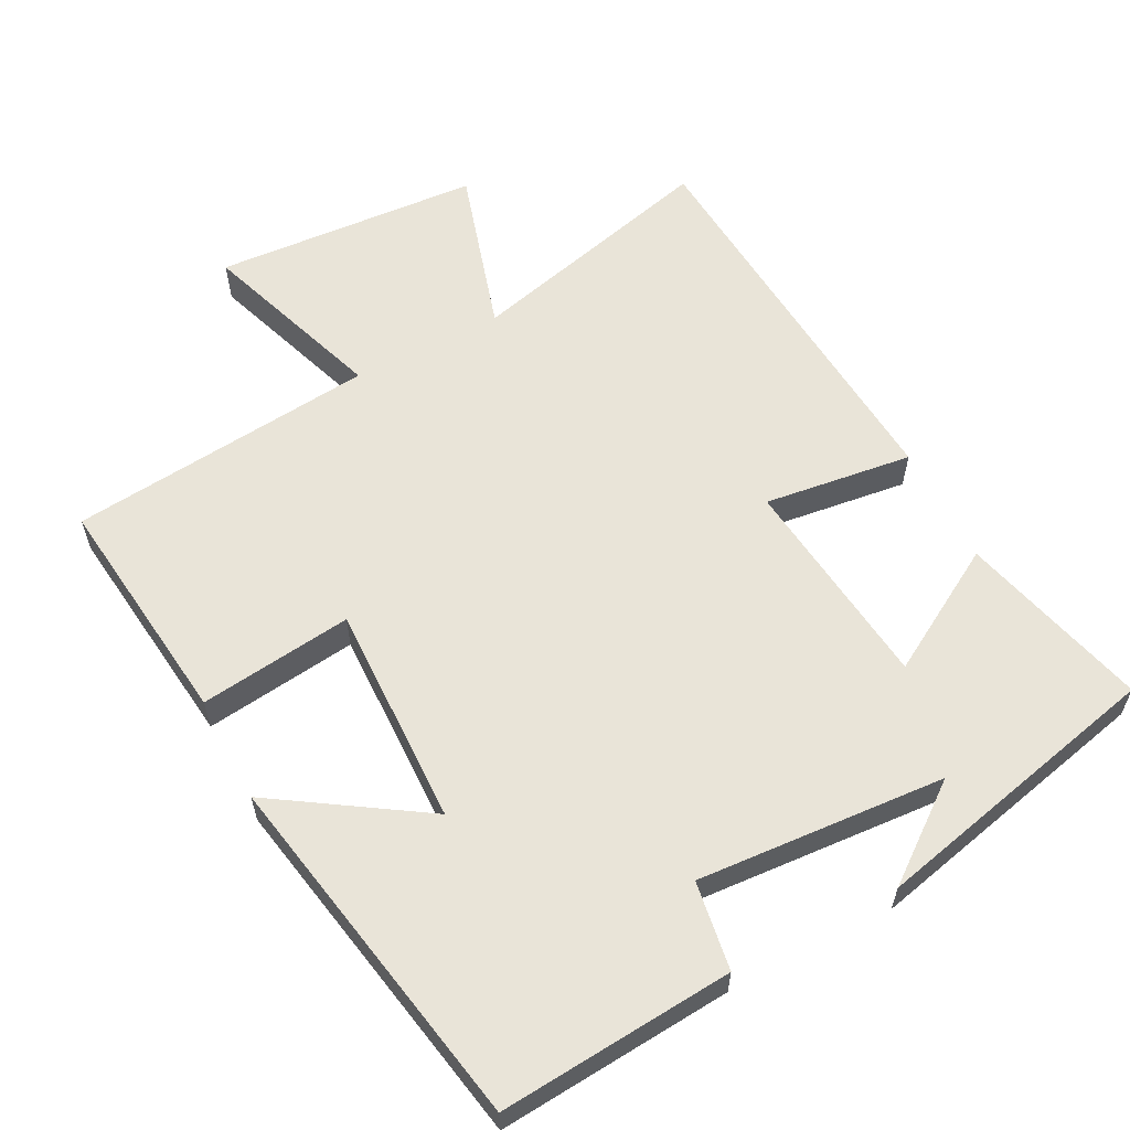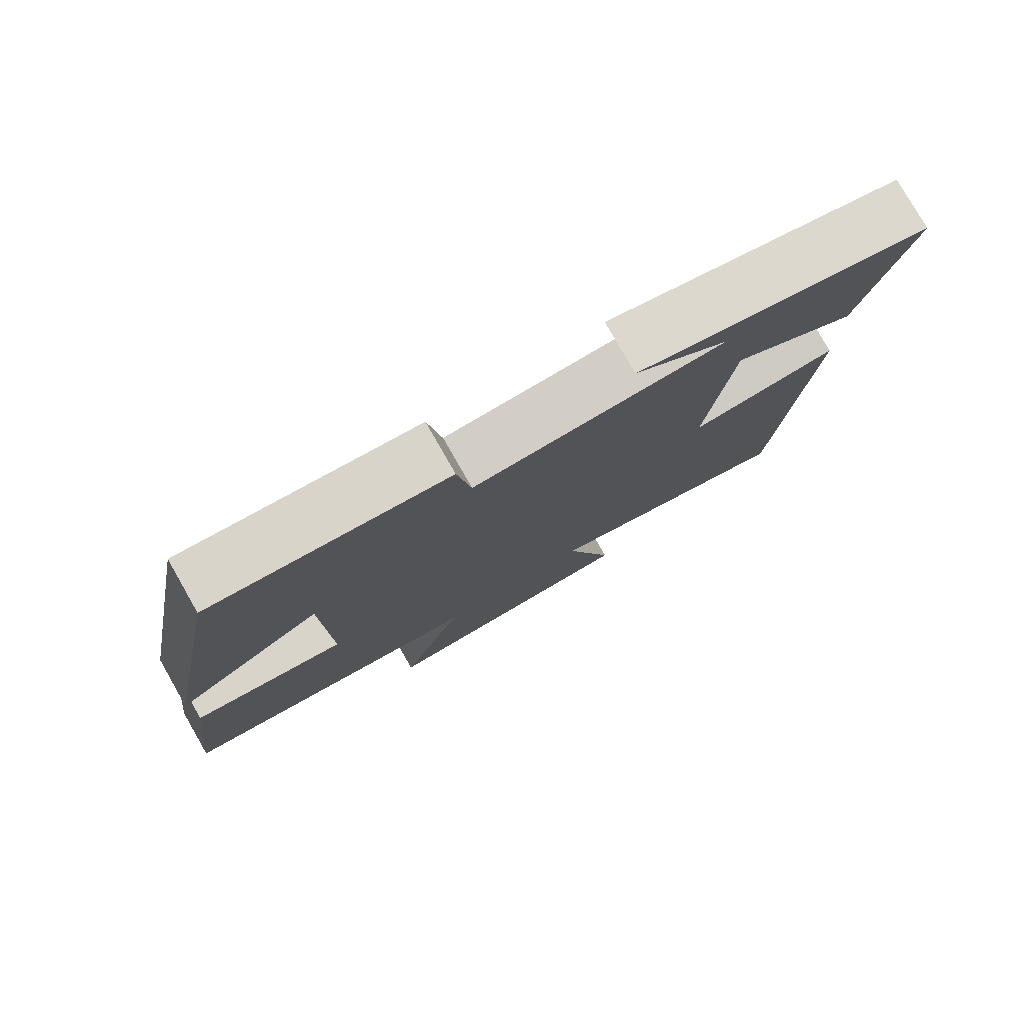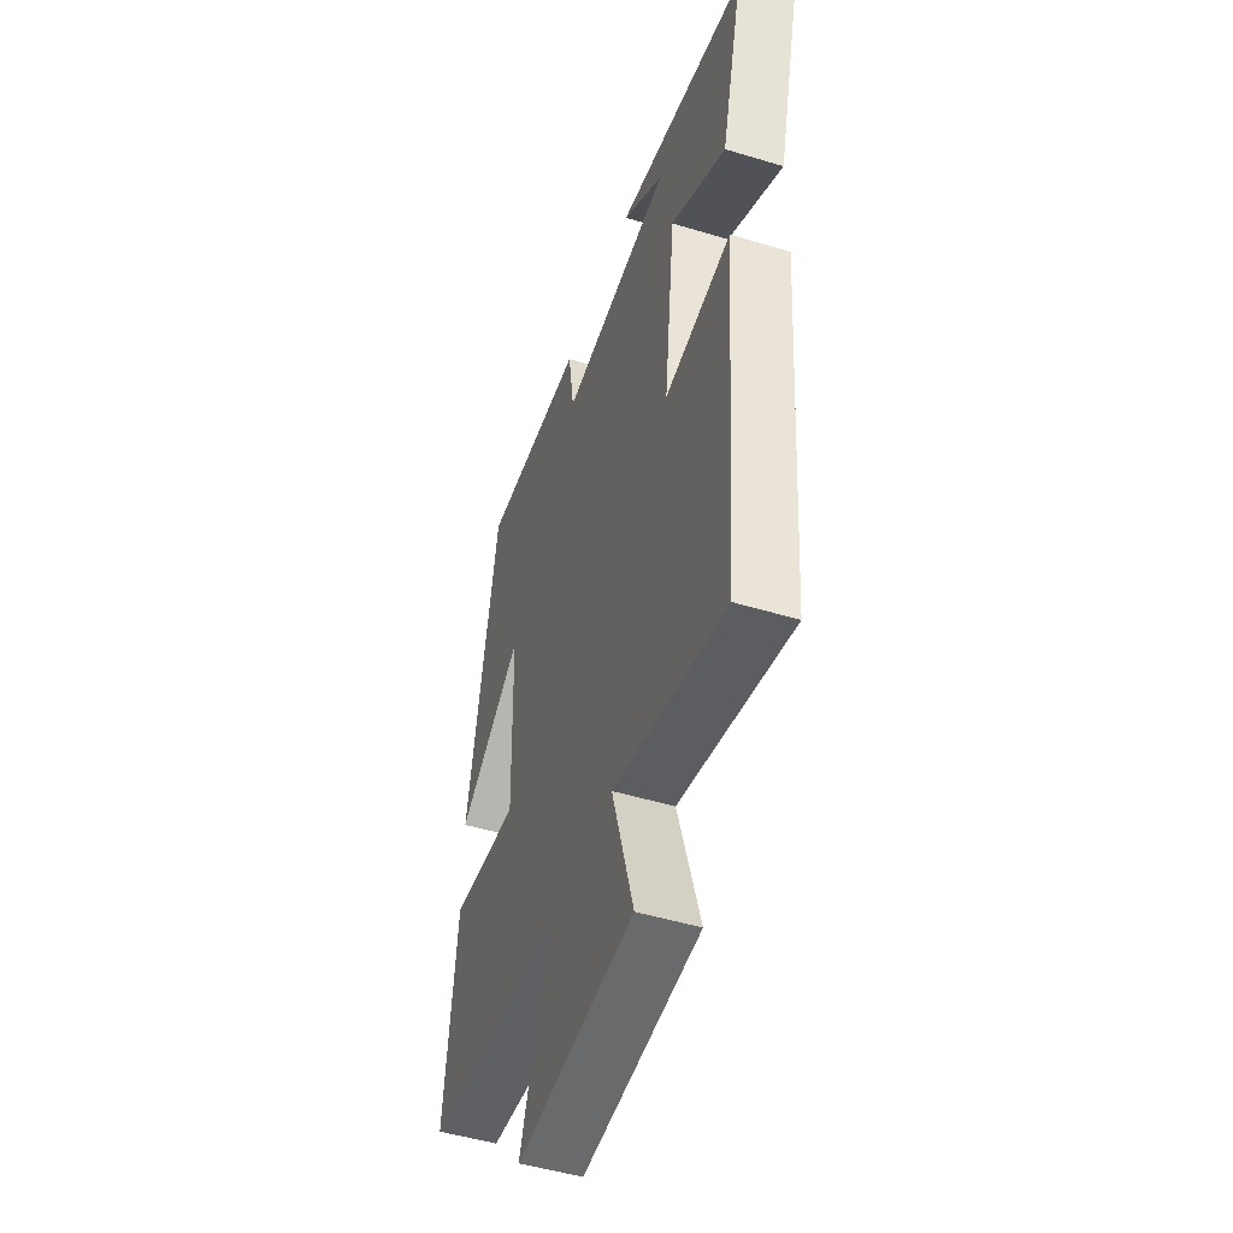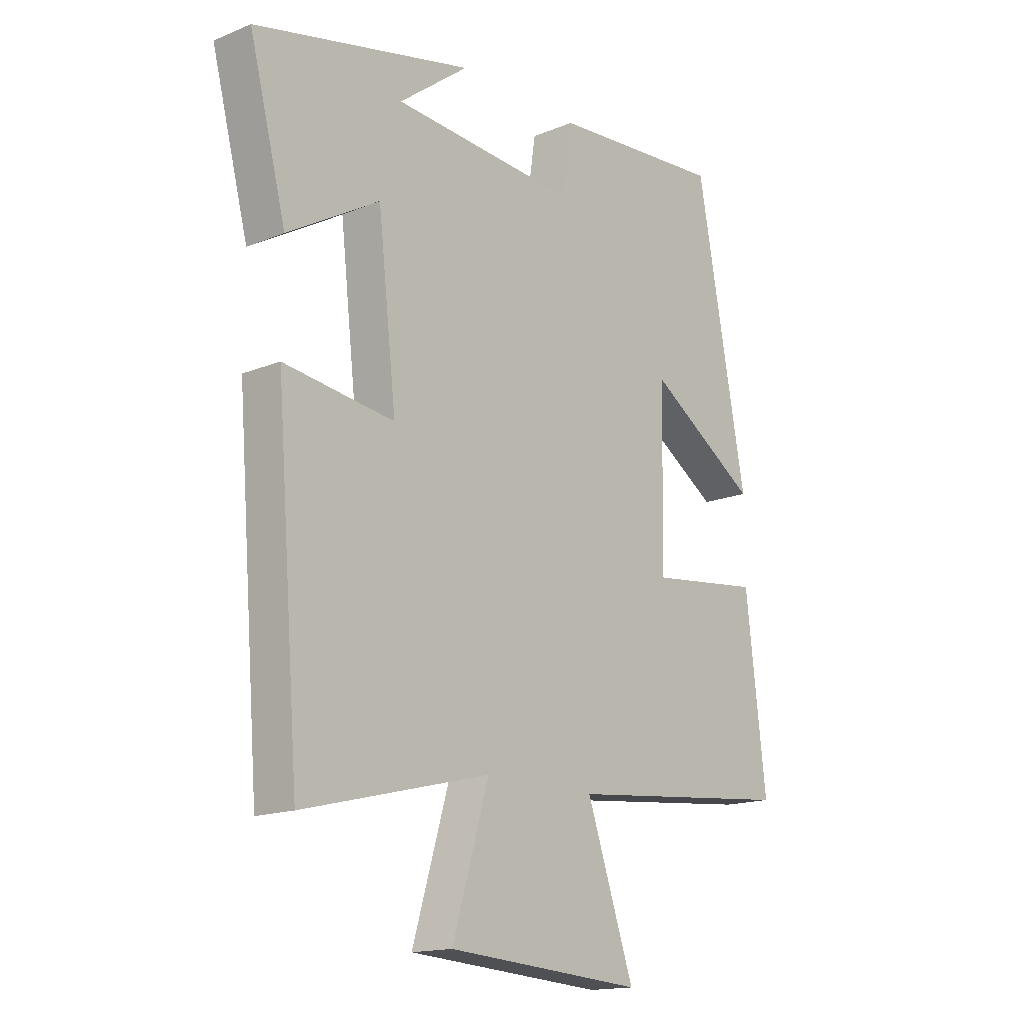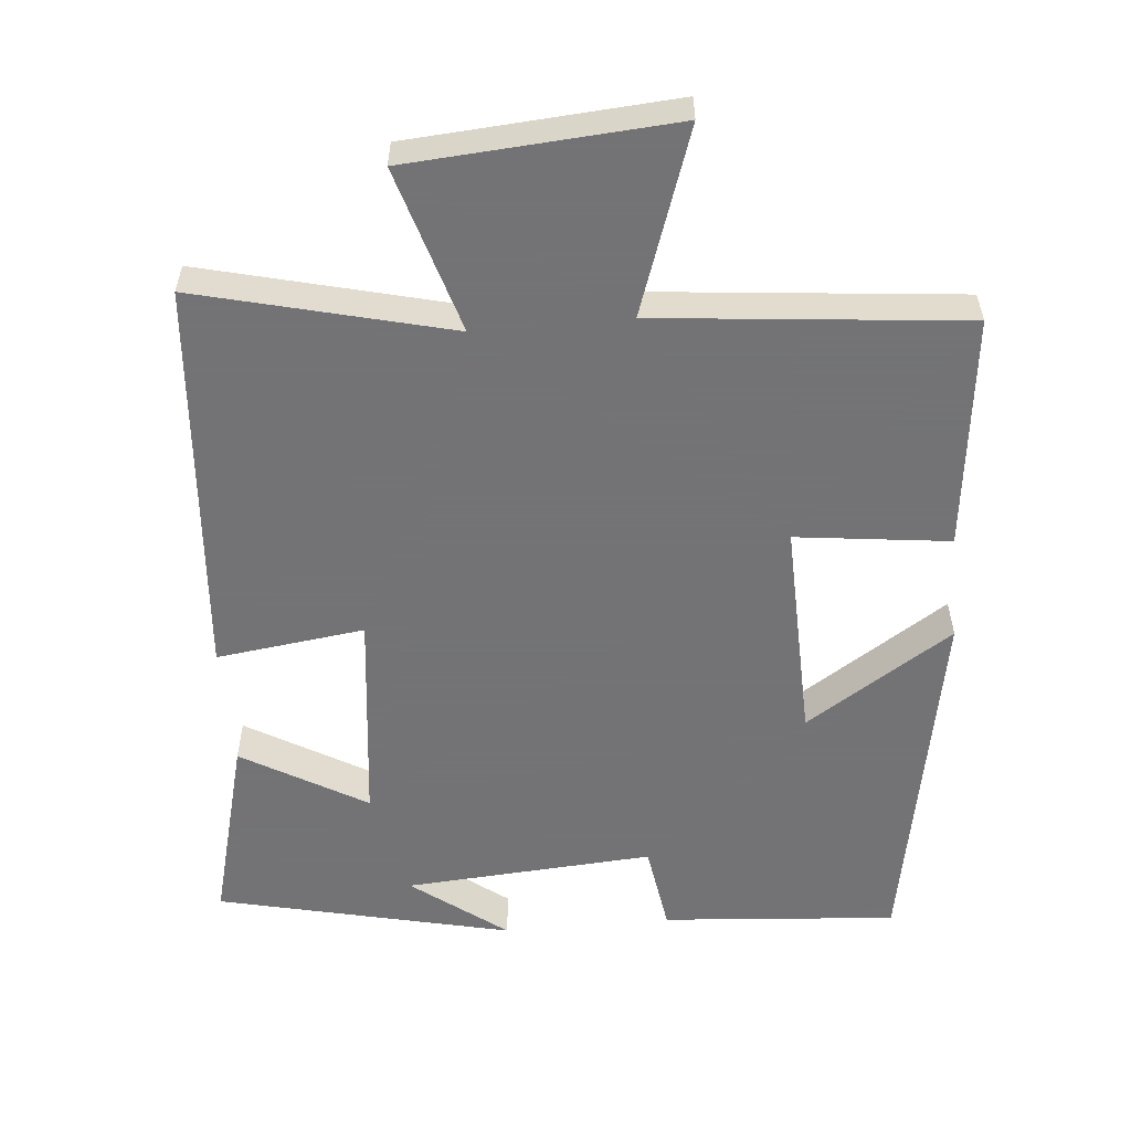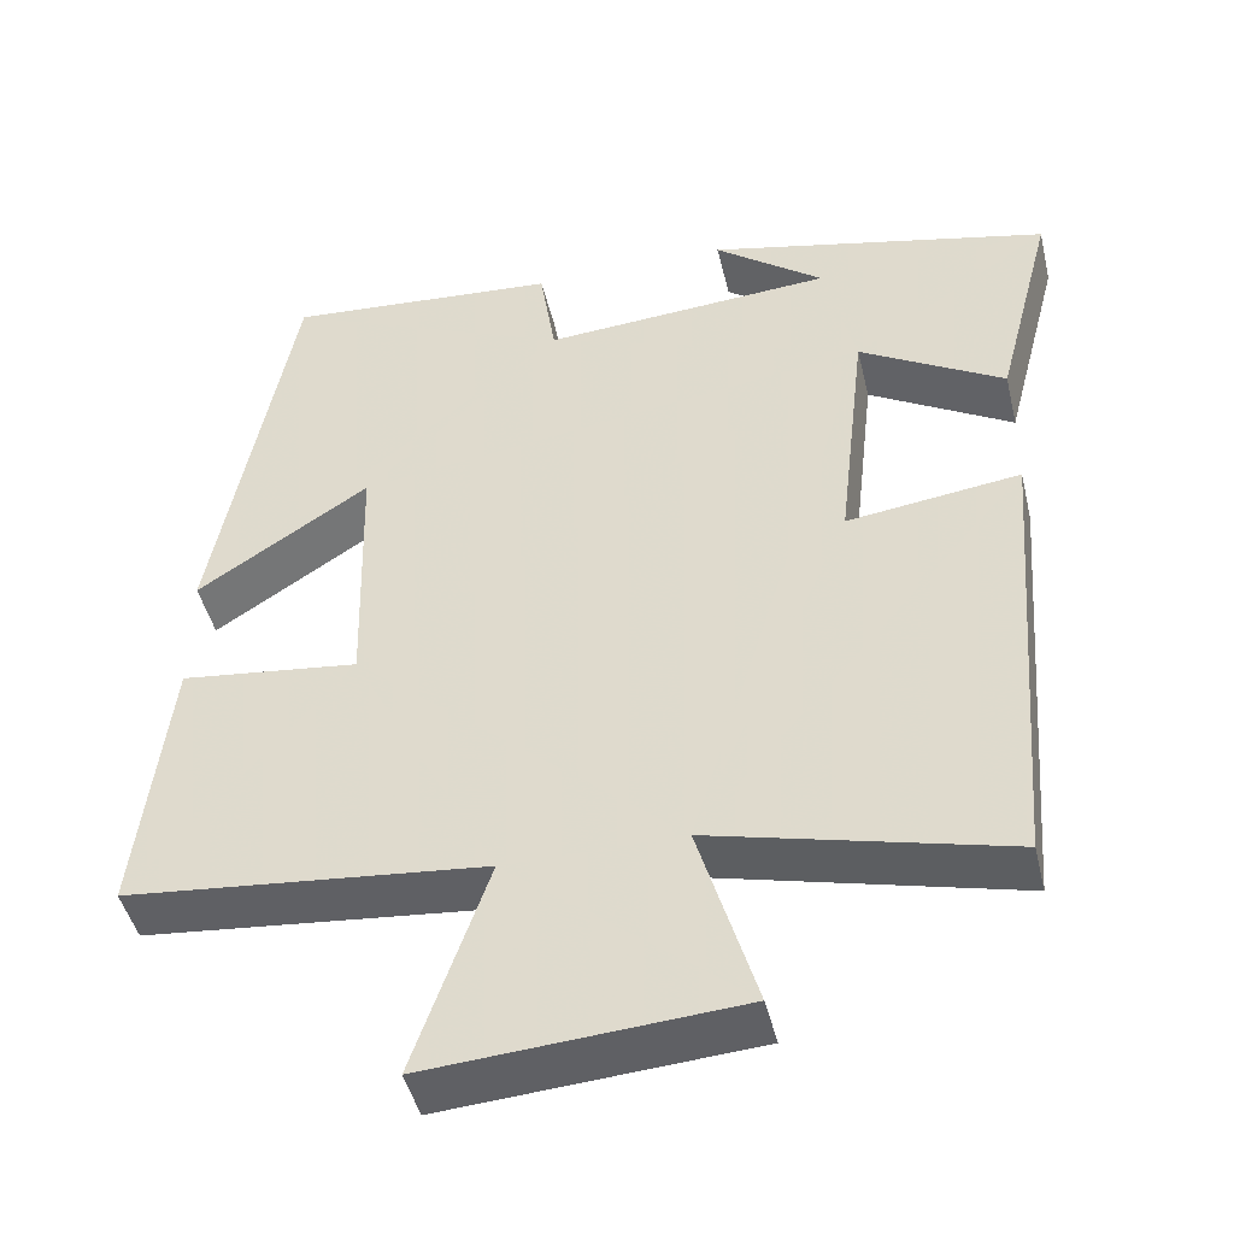
<metadata>
{"format":"obj","ext":"obj","renderer":"f3d","projection":"perspective","resolution":1024,"background":"white","views":[{"elev":60.0,"azim":-27.5,"up":"+Y"},{"elev":78.9,"azim":-29.8,"up":"+Z"},{"elev":-49.0,"azim":71.4,"up":"+Z"},{"elev":-15.9,"azim":130.5,"up":"+Z"},{"elev":-56.0,"azim":-174.8,"up":"+Y"},{"elev":-45.9,"azim":13.4,"up":"+Z"}]}
</metadata>
<code>
v 0.456 0.07 -0.588
v 0.104 0.07 -0.5
v 0.173 0.07 -0.731
v -0.197 0.07 -0.757
v -0.108 0.07 -0.5
v -0.538 0.07 -0.457
v -0.5 0.07 -0.131
v -0.286 0.07 -0.157
v -0.294 0.07 0.153
v -0.5 0.07 0.019
v -0.406 0.07 0.526
v -0.078 0.07 0.5
v -0.059 0.07 0.376
v 0.289 0.07 0.4
v 0.158 0.07 0.5
v 0.569 0.07 0.405
v 0.5 0.07 0.14
v 0.327 0.07 0.241
v 0.293 0.07 -0.059
v 0.5 0.07 -0.032
v 0.456 0 -0.588
v 0.104 0 -0.5
v 0.173 0 -0.731
v -0.197 0 -0.757
v -0.108 0 -0.5
v -0.538 0 -0.457
v -0.5 0 -0.131
v -0.286 0 -0.157
v -0.294 0 0.153
v -0.5 0 0.019
v -0.406 0 0.526
v -0.078 0 0.5
v -0.059 0 0.376
v 0.289 0 0.4
v 0.158 0 0.5
v 0.569 0 0.405
v 0.5 0 0.14
v 0.327 0 0.241
v 0.293 0 -0.059
v 0.5 0 -0.032
f 19 20 1 2
f 18 19 2
f 16 17 18
f 14 15 16
f 13 14 16 18
f 10 11 12 13
f 9 10 13
f 8 9 13 18
f 5 6 7 8
f 5 8 18 2
f 2 3 4 5
f 22 21 40 39
f 22 39 38
f 38 37 36
f 36 35 34
f 38 36 34 33
f 33 32 31 30
f 33 30 29
f 38 33 29 28
f 28 27 26 25
f 22 38 28 25
f 25 24 23 22
f 1 21 22 2
f 2 22 23 3
f 3 23 24 4
f 4 24 25 5
f 5 25 26 6
f 6 26 27 7
f 7 27 28 8
f 8 28 29 9
f 9 29 30 10
f 10 30 31 11
f 11 31 32 12
f 12 32 33 13
f 13 33 34 14
f 14 34 35 15
f 15 35 36 16
f 16 36 37 17
f 17 37 38 18
f 18 38 39 19
f 19 39 40 20
f 20 40 21 1

</code>
